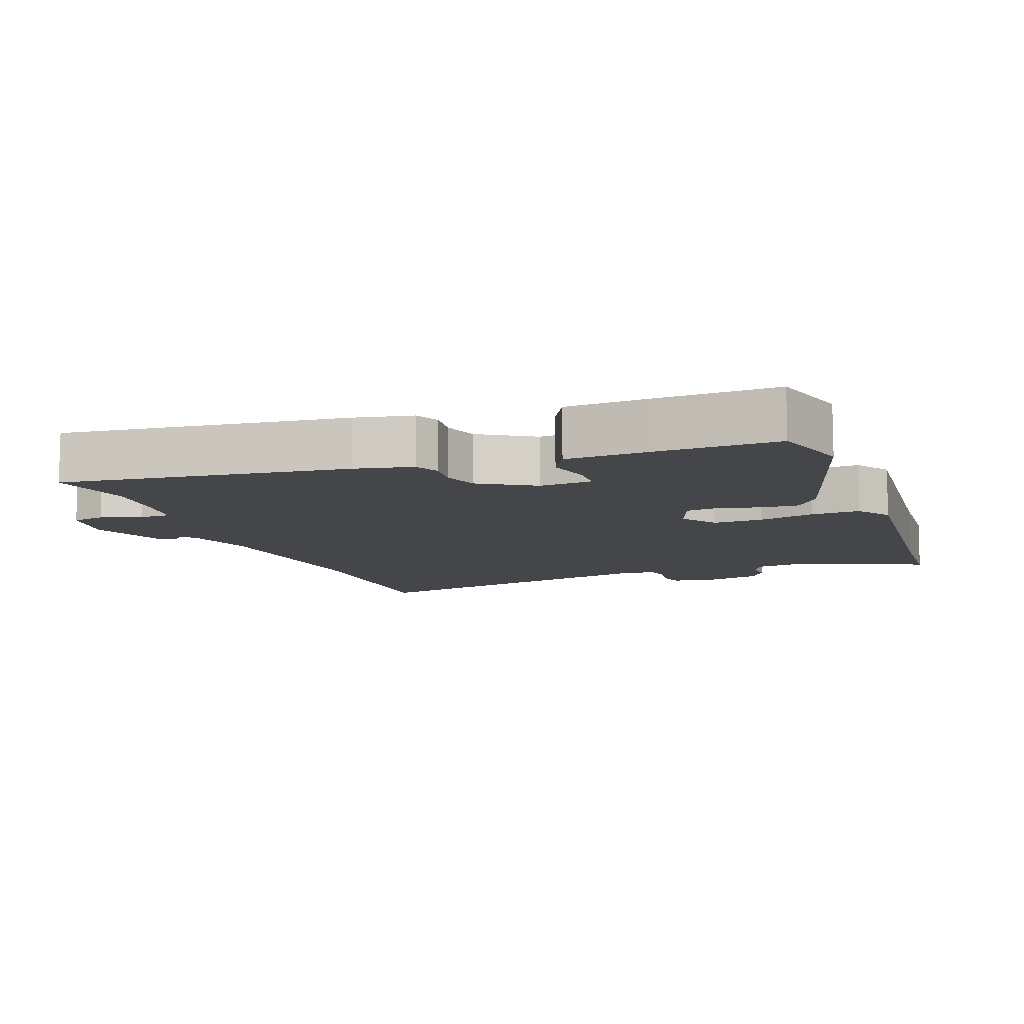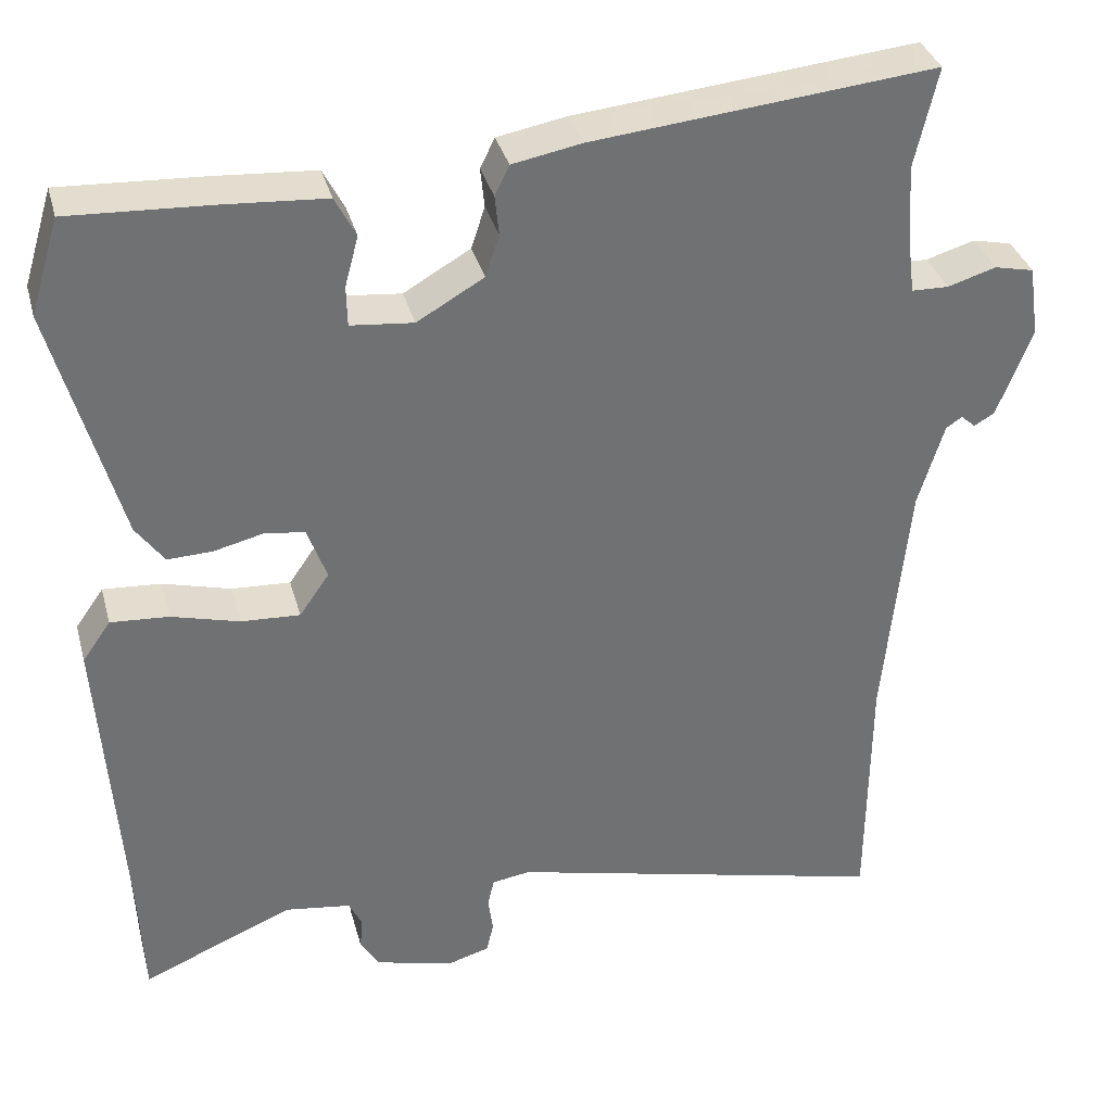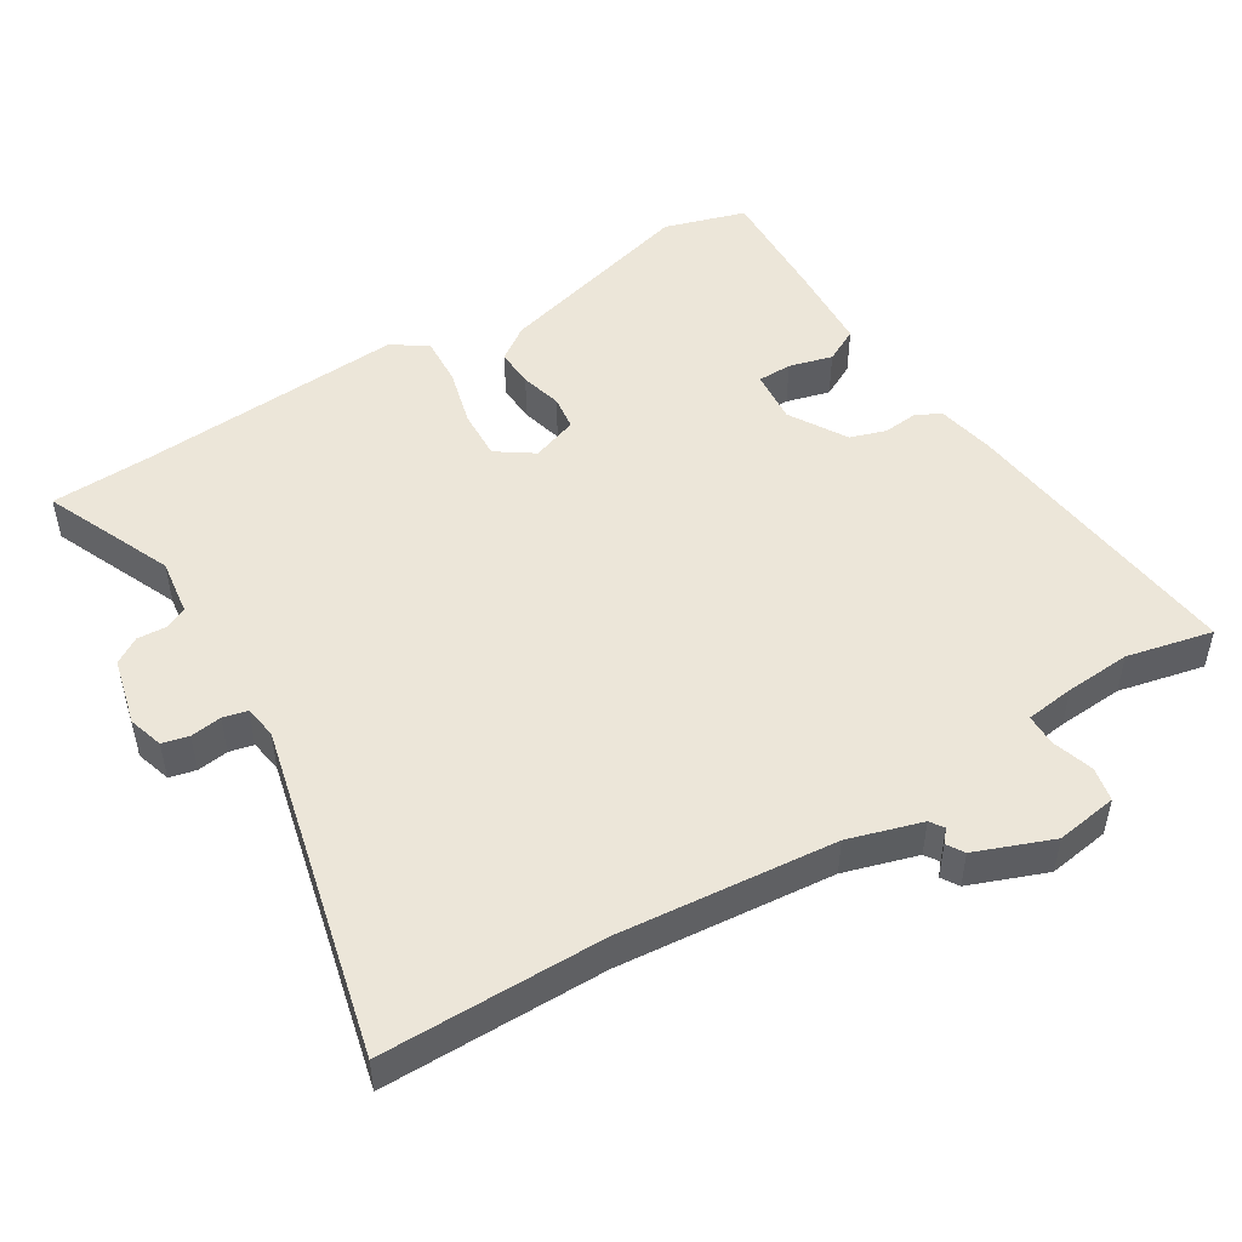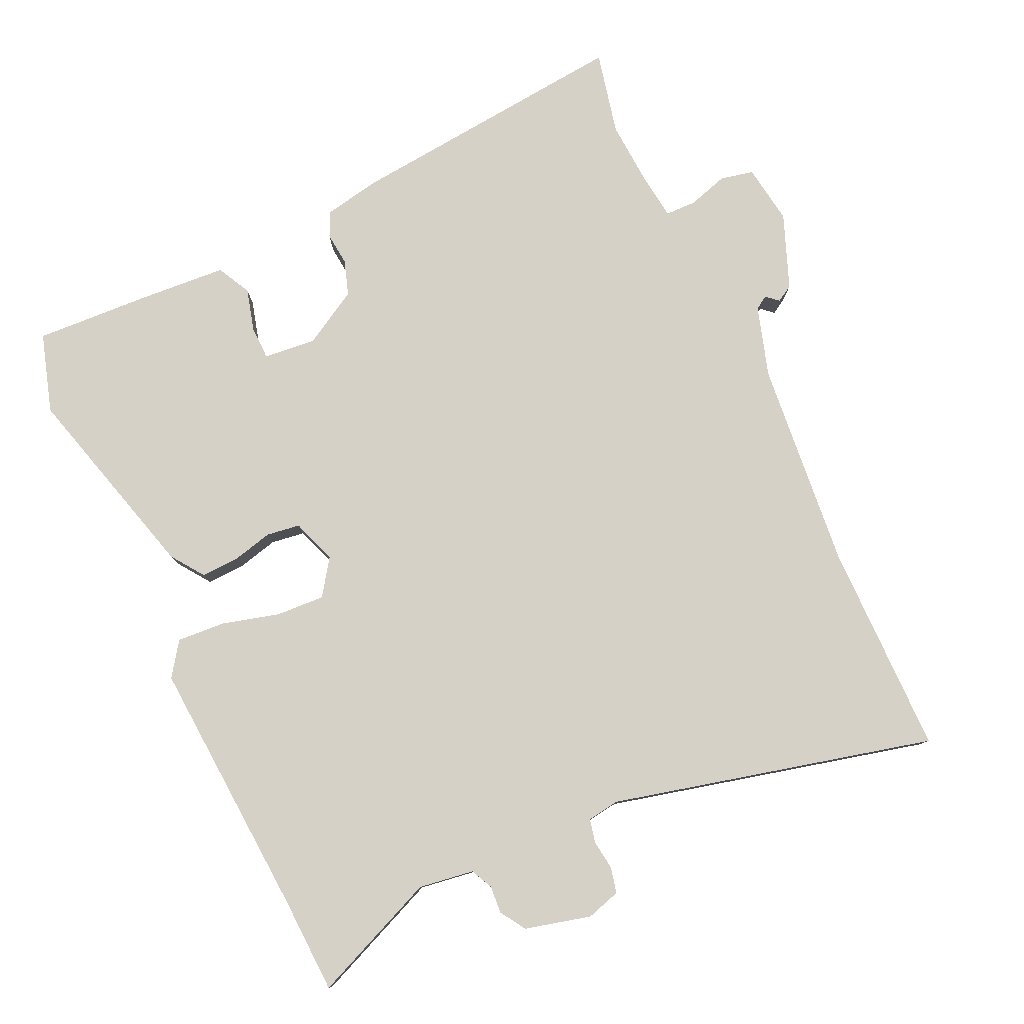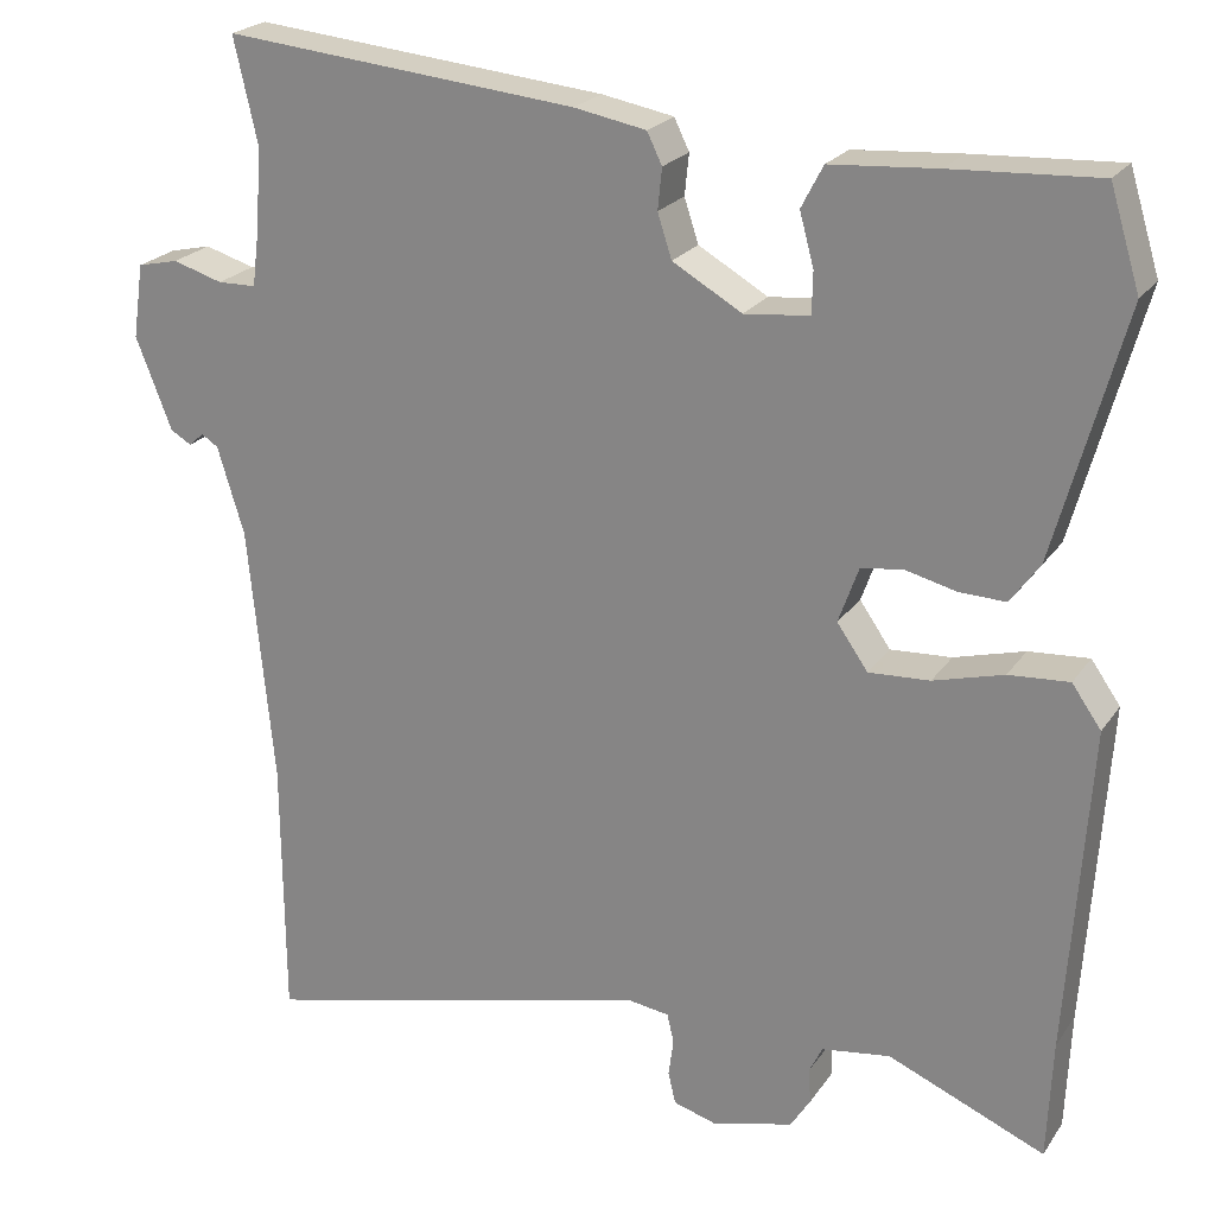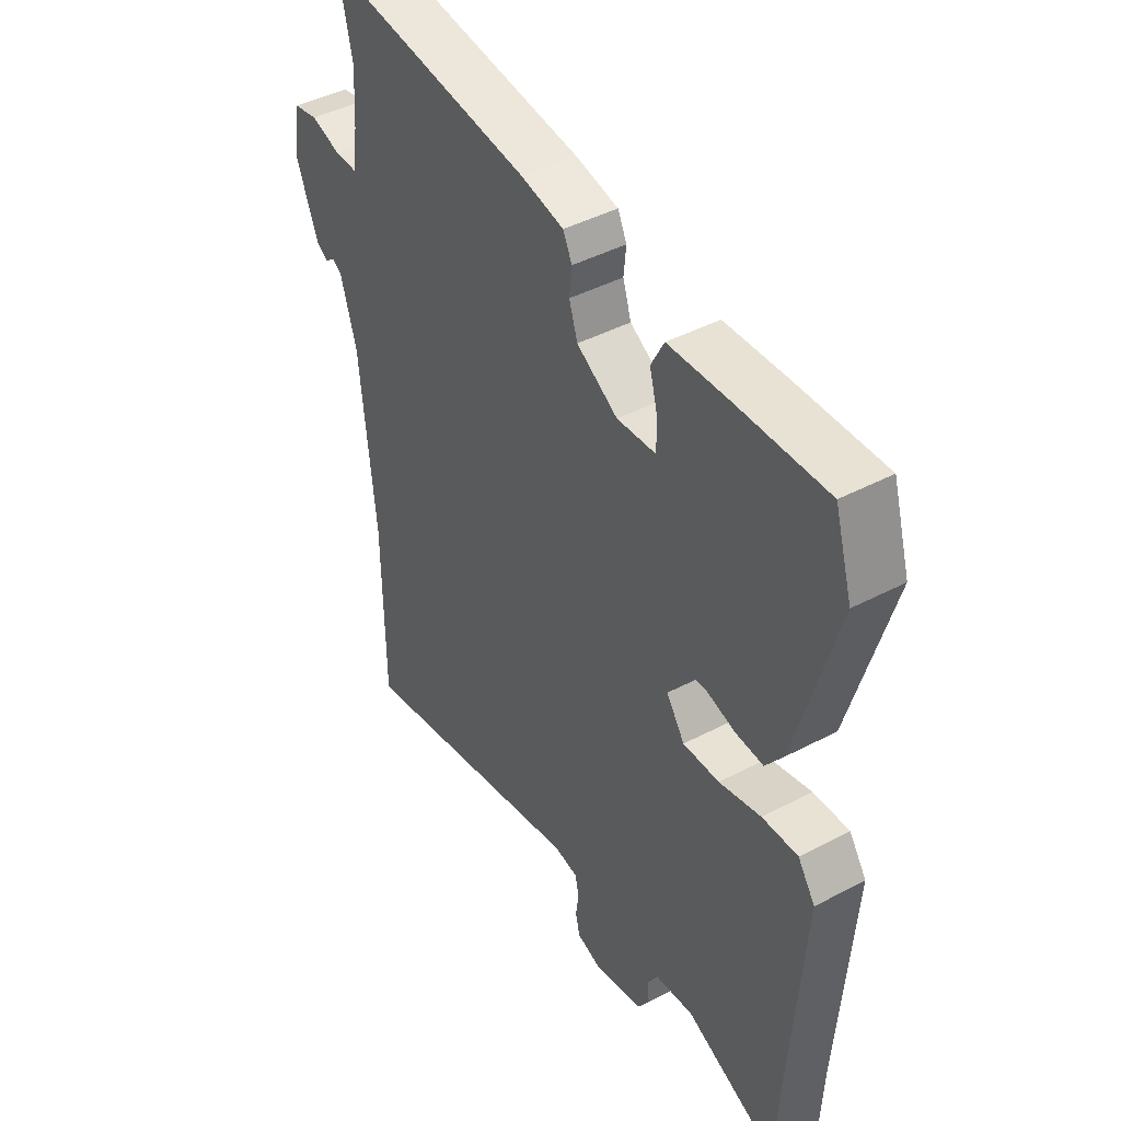
<metadata>
{"format":"obj","ext":"obj","renderer":"f3d","projection":"perspective","resolution":1024,"background":"white","views":[{"elev":-9.8,"azim":19.3,"up":"+Y"},{"elev":35.1,"azim":165.2,"up":"+Z"},{"elev":49.2,"azim":-121.9,"up":"+Y"},{"elev":79.3,"azim":155.2,"up":"+Y"},{"elev":22.5,"azim":25.5,"up":"+Z"},{"elev":44.3,"azim":58.5,"up":"+Z"}]}
</metadata>
<code>
v -0.486 0.07 0.437
v -0.514 0.07 0.561
v -0.091 0.07 0.519
v -0.005 0.07 0.503
v 0.013 0.07 0.466
v 0.008 0.07 0.417
v 0.025 0.07 0.365
v 0.108 0.07 0.317
v 0.186 0.07 0.325
v 0.187 0.07 0.375
v 0.17 0.07 0.438
v 0.196 0.07 0.488
v 0.323 0.07 0.497
v 0.498 0.07 0.506
v 0.534 0.07 0.388
v 0.452 0.07 0.09
v 0.417 0.07 0.041
v 0.361 0.07 0.043
v 0.3 0.07 0.058
v 0.25 0.07 0.051
v 0.226 0.07 -0.016
v 0.263 0.07 -0.069
v 0.336 0.07 -0.065
v 0.42 0.07 -0.042
v 0.492 0.07 -0.037
v 0.527 0.07 -0.087
v 0.501 0.07 -0.477
v 0.495 0.07 -0.62
v 0.307 0.07 -0.541
v 0.225 0.07 -0.553
v 0.209 0.07 -0.586
v 0.212 0.07 -0.627
v 0.188 0.07 -0.665
v 0.09 0.07 -0.69
v 0.039 0.07 -0.675
v 0.03 0.07 -0.637
v 0.036 0.07 -0.592
v 0.028 0.07 -0.557
v -0.02 0.07 -0.55
v -0.499 0.07 -0.668
v -0.501 0.07 -0.35
v -0.531 0.07 -0.039
v -0.563 0.07 0.066
v -0.583 0.07 0.079
v -0.601 0.07 0.063
v -0.626 0.07 0.078
v -0.669 0.07 0.188
v -0.656 0.07 0.277
v -0.607 0.07 0.288
v -0.547 0.07 0.27
v -0.501 0.07 0.271
v -0.492 0.07 0.342
v -0.486 0 0.437
v -0.514 0 0.561
v -0.091 0 0.519
v -0.005 0 0.503
v 0.013 0 0.466
v 0.008 0 0.417
v 0.025 0 0.365
v 0.108 0 0.317
v 0.186 0 0.325
v 0.187 0 0.375
v 0.17 0 0.438
v 0.196 0 0.488
v 0.323 0 0.497
v 0.498 0 0.506
v 0.534 0 0.388
v 0.452 0 0.09
v 0.417 0 0.041
v 0.361 0 0.043
v 0.3 0 0.058
v 0.25 0 0.051
v 0.226 0 -0.016
v 0.263 0 -0.069
v 0.336 0 -0.065
v 0.42 0 -0.042
v 0.492 0 -0.037
v 0.527 0 -0.087
v 0.501 0 -0.477
v 0.495 0 -0.62
v 0.307 0 -0.541
v 0.225 0 -0.553
v 0.209 0 -0.586
v 0.212 0 -0.627
v 0.188 0 -0.665
v 0.09 0 -0.69
v 0.039 0 -0.675
v 0.03 0 -0.637
v 0.036 0 -0.592
v 0.028 0 -0.557
v -0.02 0 -0.55
v -0.499 0 -0.668
v -0.501 0 -0.35
v -0.531 0 -0.039
v -0.563 0 0.066
v -0.583 0 0.079
v -0.601 0 0.063
v -0.626 0 0.078
v -0.669 0 0.188
v -0.656 0 0.277
v -0.607 0 0.288
v -0.547 0 0.27
v -0.501 0 0.271
v -0.492 0 0.342
f 47 48 49 50
f 47 50 51
f 44 45 46 47
f 43 44 47 51
f 42 43 51
f 41 42 51 52
f 39 40 41 52
f 34 35 36 37
f 34 37 38
f 31 32 33 34
f 30 31 34 38
f 29 30 38 39
f 27 28 29
f 23 24 25 26
f 22 23 26 27
f 21 22 27 29
f 16 17 18 19
f 16 19 20
f 15 16 20
f 14 15 20
f 13 14 20
f 10 11 12 13
f 9 10 13 20
f 8 9 20 21
f 3 4 5 6
f 1 2 3 6
f 1 6 7
f 21 29 39 52
f 8 21 52
f 1 7 8 52
f 102 101 100 99
f 103 102 99
f 99 98 97 96
f 103 99 96 95
f 103 95 94
f 104 103 94 93
f 104 93 92 91
f 89 88 87 86
f 90 89 86
f 86 85 84 83
f 90 86 83 82
f 91 90 82 81
f 81 80 79
f 78 77 76 75
f 79 78 75 74
f 81 79 74 73
f 71 70 69 68
f 72 71 68
f 72 68 67
f 72 67 66
f 72 66 65
f 65 64 63 62
f 72 65 62 61
f 73 72 61 60
f 58 57 56 55
f 58 55 54 53
f 59 58 53
f 104 91 81 73
f 104 73 60
f 104 60 59 53
f 1 53 54 2
f 2 54 55 3
f 3 55 56 4
f 4 56 57 5
f 5 57 58 6
f 6 58 59 7
f 7 59 60 8
f 8 60 61 9
f 9 61 62 10
f 10 62 63 11
f 11 63 64 12
f 12 64 65 13
f 13 65 66 14
f 14 66 67 15
f 15 67 68 16
f 16 68 69 17
f 17 69 70 18
f 18 70 71 19
f 19 71 72 20
f 20 72 73 21
f 21 73 74 22
f 22 74 75 23
f 23 75 76 24
f 24 76 77 25
f 25 77 78 26
f 26 78 79 27
f 27 79 80 28
f 28 80 81 29
f 29 81 82 30
f 30 82 83 31
f 31 83 84 32
f 32 84 85 33
f 33 85 86 34
f 34 86 87 35
f 35 87 88 36
f 36 88 89 37
f 37 89 90 38
f 38 90 91 39
f 39 91 92 40
f 40 92 93 41
f 41 93 94 42
f 42 94 95 43
f 43 95 96 44
f 44 96 97 45
f 45 97 98 46
f 46 98 99 47
f 47 99 100 48
f 48 100 101 49
f 49 101 102 50
f 50 102 103 51
f 51 103 104 52
f 52 104 53 1

</code>
